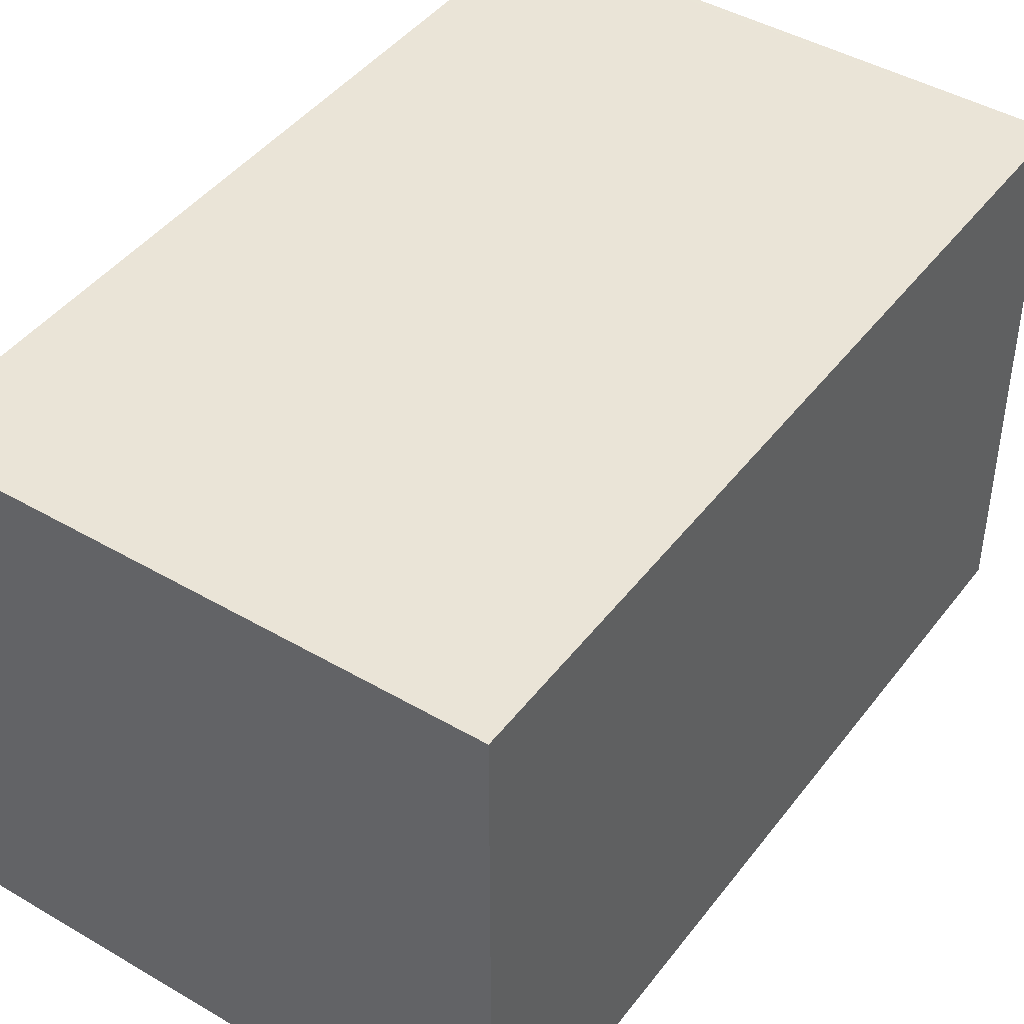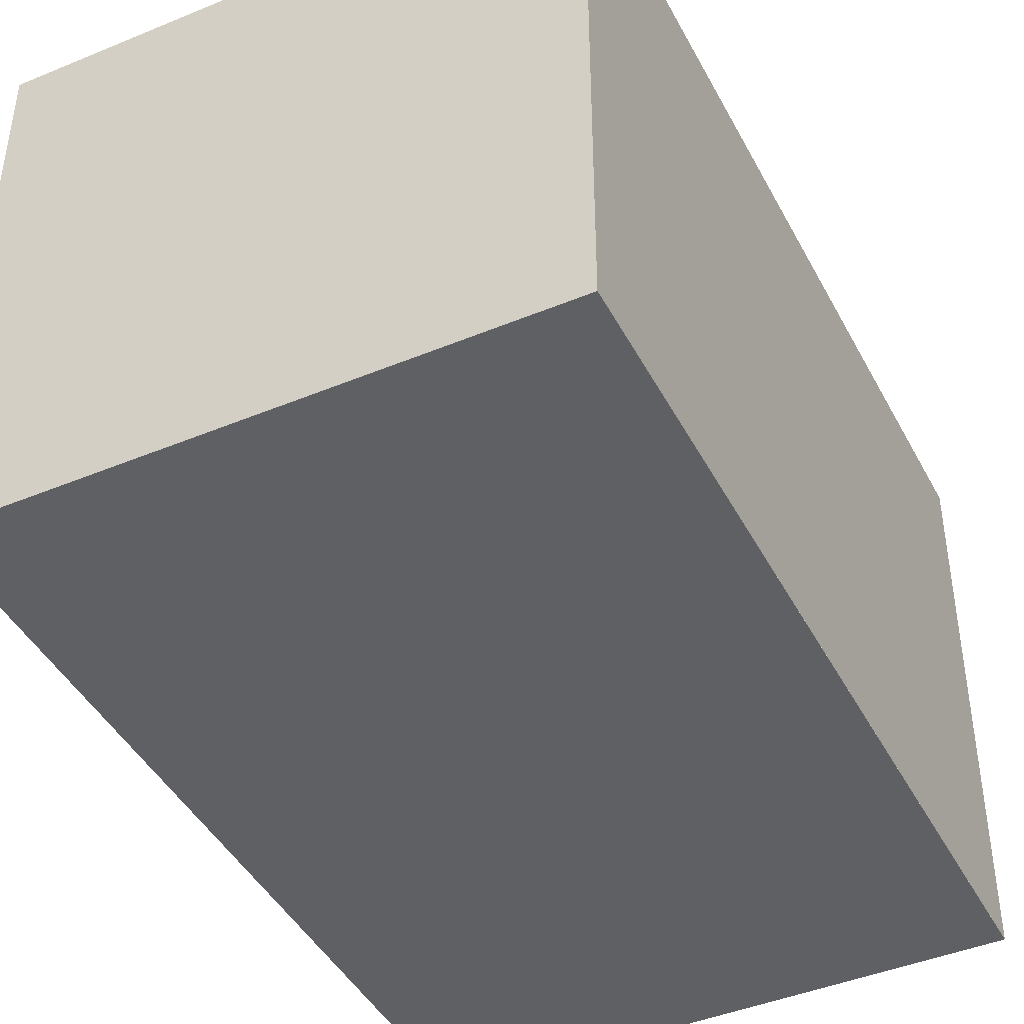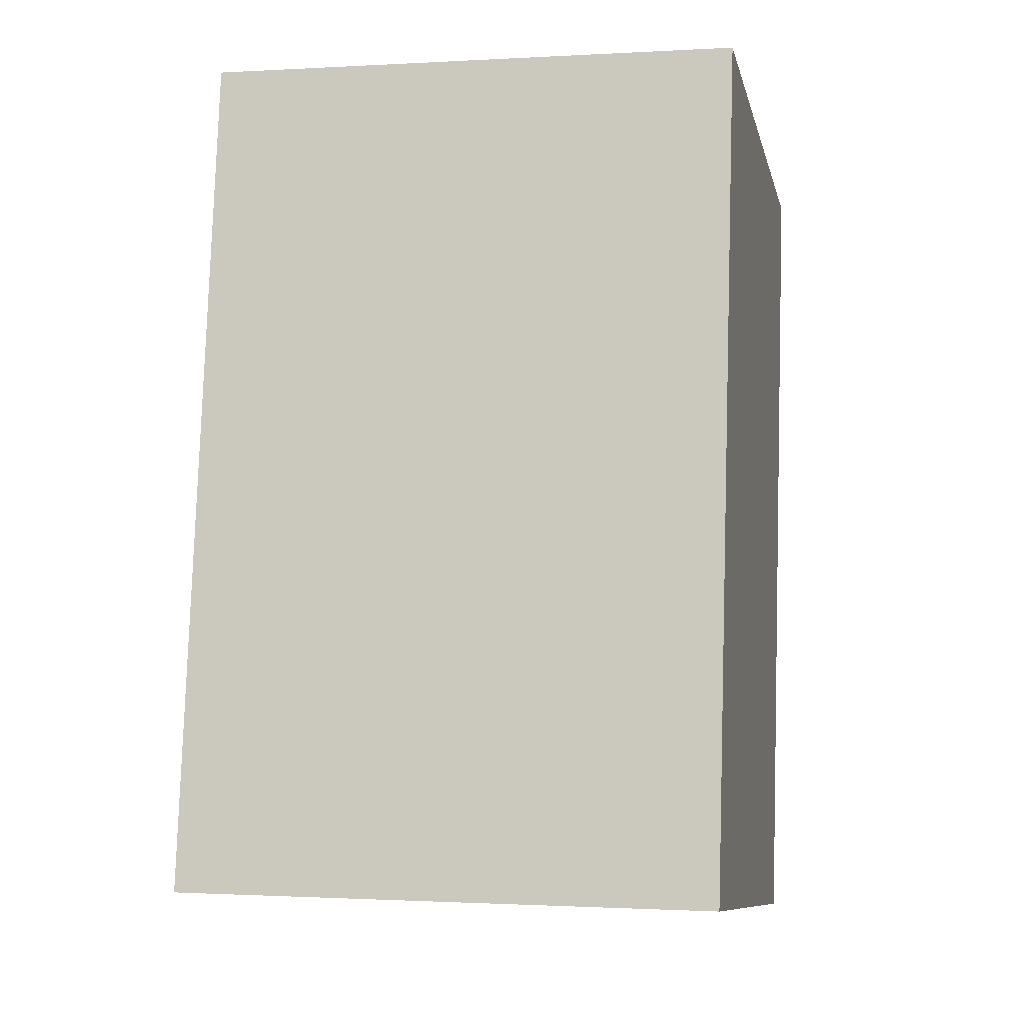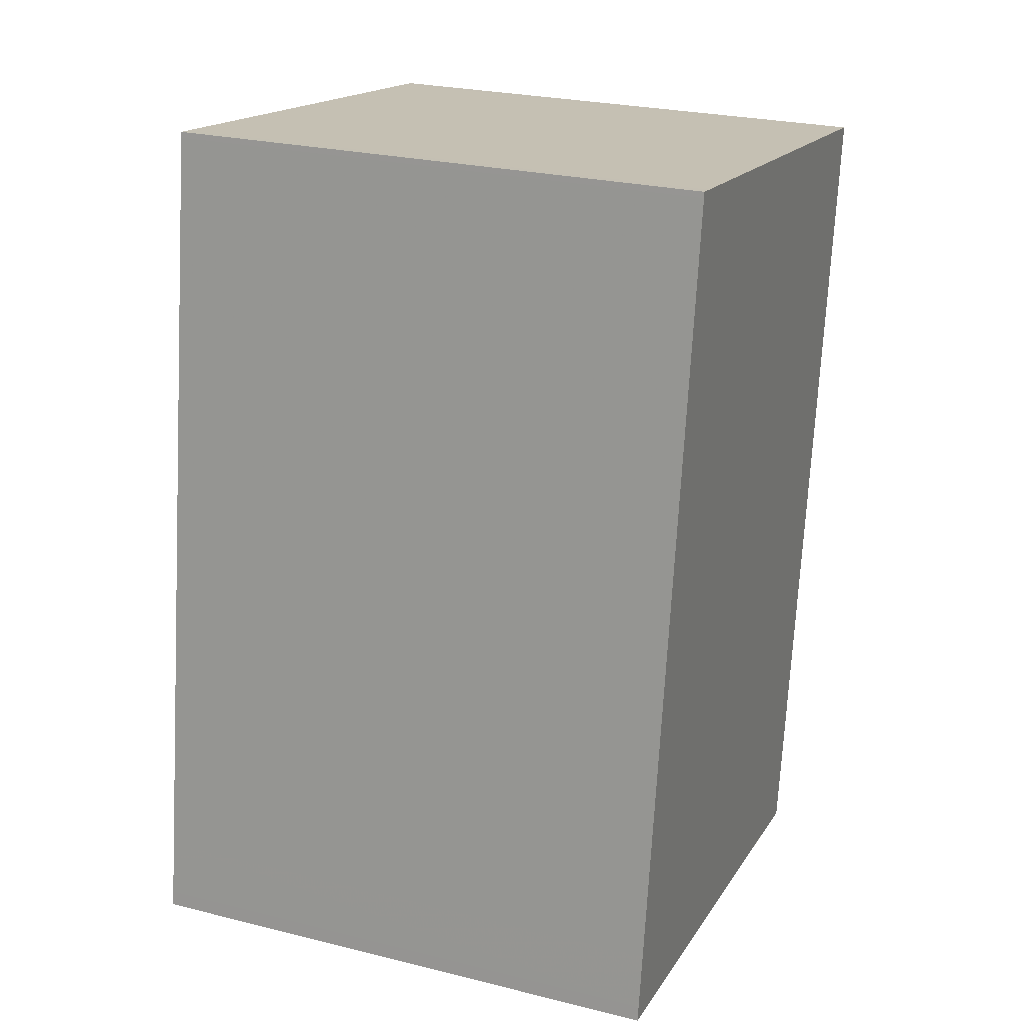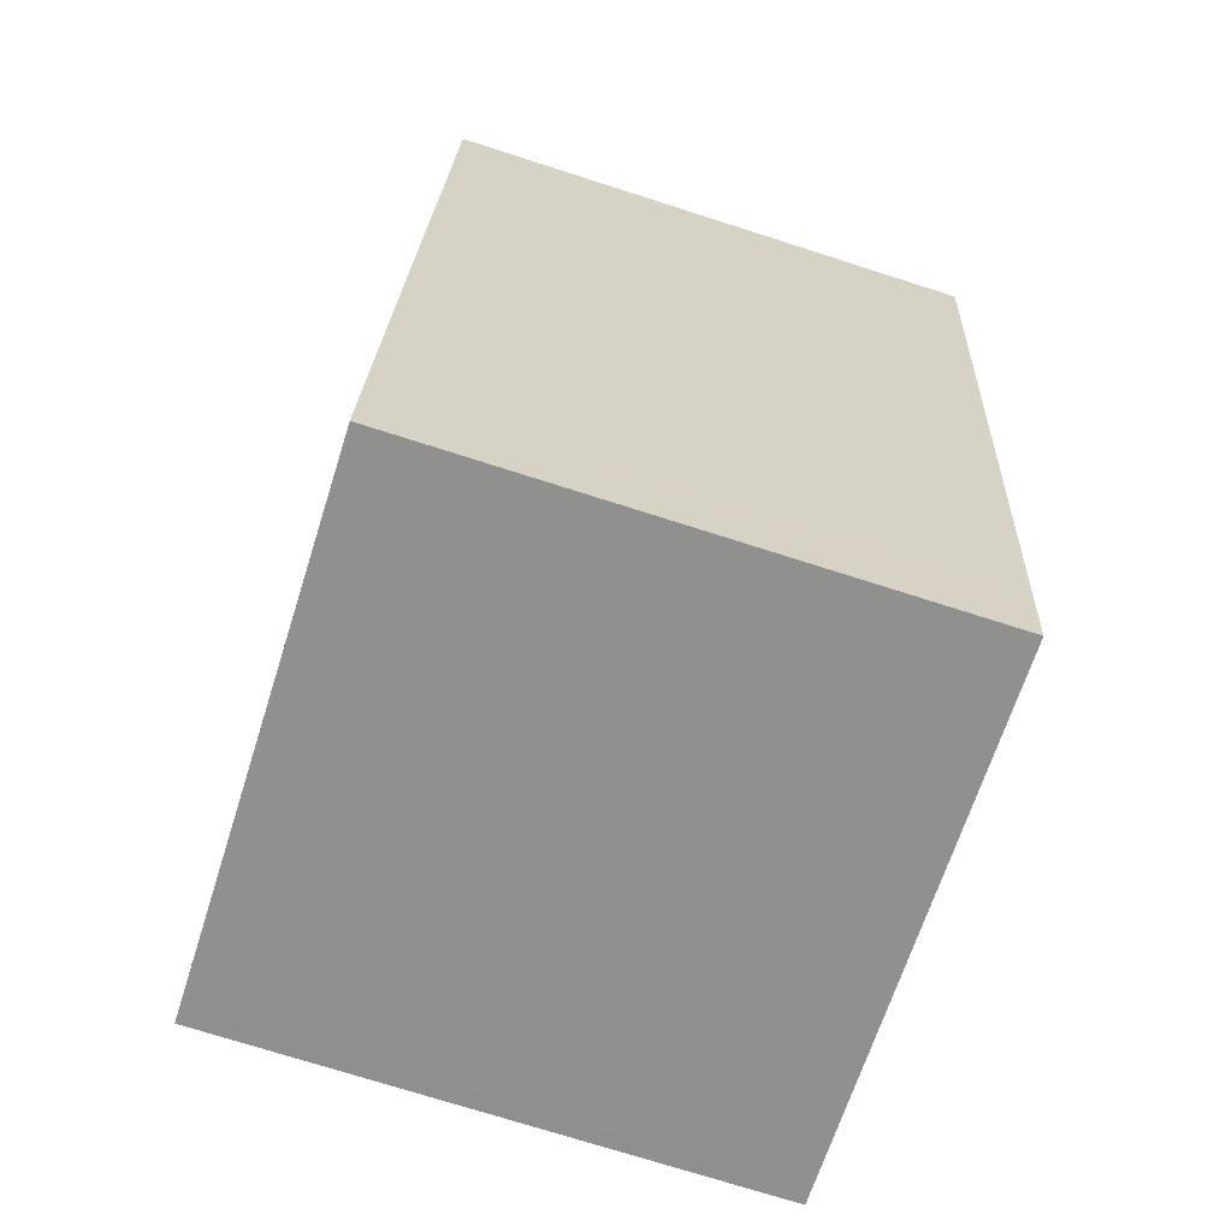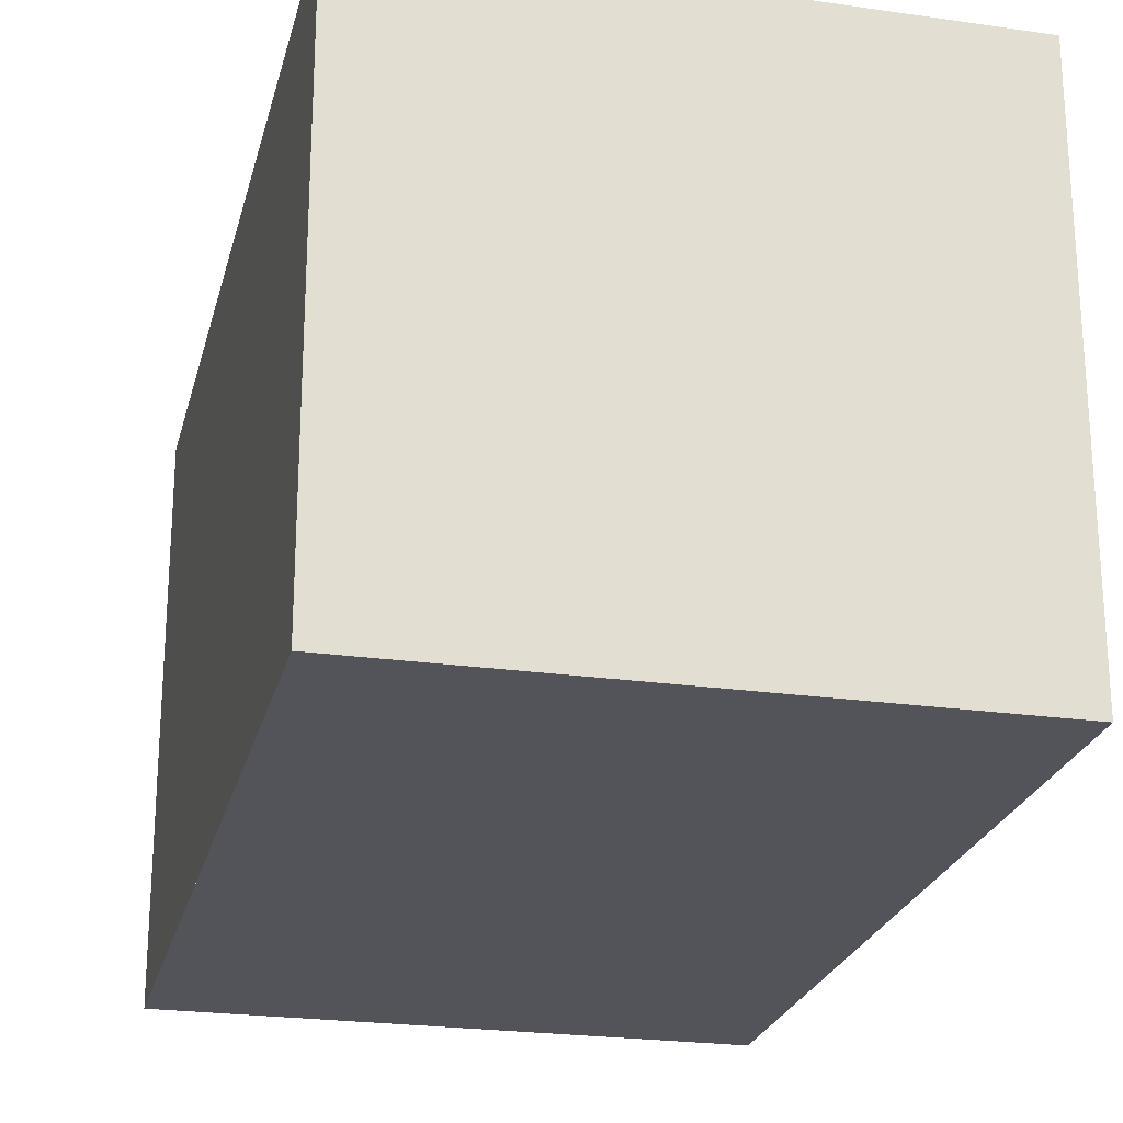
<metadata>
{"format":"obj","ext":"obj","renderer":"f3d","projection":"perspective","resolution":1024,"background":"white","views":[{"elev":44.2,"azim":42.8,"up":"+Z"},{"elev":-43.6,"azim":-145.6,"up":"+Z"},{"elev":-1.0,"azim":102.2,"up":"+Y"},{"elev":25.4,"azim":111.8,"up":"+Y"},{"elev":-73.7,"azim":-107.7,"up":"+Y"},{"elev":-23.8,"azim":175.0,"up":"+Z"}]}
</metadata>
<code>
v -256.6 -2673 2.349
v -254.2 -2673 2.361
v -253.7 -2677 2.373
v -256.1 -2677 2.361
v -253.8 -2677 2.373
v -254.3 -2673 2.361
v -256.6 -2673 2.349
v -254.3 -2673 2.361
v -254.2 -2673 2.361
v -253.8 -2677 2.372
v -256.1 -2677 2.36
v -253.7 -2676 2.372
v -256 -2677 2.36
v -256 -2677 2.361
v -256.5 -2673 2.349
v -256 -2677 2.361
v -253.8 -2677 2.373
v -256.1 -2677 2.361
v -256.5 -2673 2.349
v -253.7 -2677 2.373
v -256.5 -2673 2.349
v -256.6 -2673 2.349
v -256.6 -2673 -4.441e-16
v -256.5 -2673 0
v -254.2 -2673 2.361
v -254.2 -2673 2.361
v -254.2 -2673 -4.441e-16
v -254.2 -2673 0
v -253.8 -2677 2.373
v -253.7 -2677 2.373
v -253.7 -2677 0
v -253.8 -2677 -4.441e-16
v -256.1 -2677 2.361
v -256.1 -2677 2.361
v -256.1 -2677 -4.441e-16
v -256.1 -2677 0
v -256 -2677 2.361
v -253.8 -2677 2.373
v -253.8 -2677 -4.441e-16
v -256 -2677 0
v -254.2 -2673 2.361
v -254.3 -2673 2.361
v -254.3 -2673 0
v -254.2 -2673 -4.441e-16
v -256.6 -2673 2.349
v -256.6 -2673 2.349
v -256.6 -2673 0
v -256.6 -2673 -4.441e-16
v -253.7 -2676 2.372
v -254.2 -2673 2.361
v -254.2 -2673 0
v -253.7 -2676 -4.441e-16
v -256.6 -2673 2.349
v -256.1 -2677 2.36
v -256.1 -2677 4.441e-16
v -256.6 -2673 0
v -253.7 -2677 2.373
v -253.7 -2676 2.372
v -253.7 -2676 -4.441e-16
v -253.7 -2677 0
v -256.1 -2677 2.361
v -256 -2677 2.361
v -256 -2677 0
v -256.1 -2677 -4.441e-16
v -256.1 -2677 2.36
v -256.1 -2677 2.361
v -256.1 -2677 0
v -256.1 -2677 4.441e-16
v -254.3 -2673 2.361
v -256.5 -2673 2.349
v -256.5 -2673 0
v -254.3 -2673 0
v -253.7 -2677 2.373
v -253.7 -2677 2.373
v -253.7 -2677 0
v -253.7 -2677 0
v -256.6 -2673 0
v -254.2 -2673 0
v -253.7 -2677 0
v -256.1 -2677 0
f 10 8 9 12
f 13 11 7 15
f 15 7 1 19
f 8 6 2 9
f 16 14 4 18
f 20 3 5 17
f 17 5 14 16
f 15 8 10 13
f 16 13 10 17
f 18 11 13 16
f 19 6 8 15
f 17 10 12 20
f 22 23 24 21
f 26 27 28 25
f 30 31 32 29
f 34 35 36 33
f 38 39 40 37
f 42 43 44 41
f 46 47 48 45
f 50 51 52 49
f 54 55 56 53
f 58 59 60 57
f 62 63 64 61
f 66 67 68 65
f 70 71 72 69
f 74 75 76 73
f 78 79 80 77

</code>
